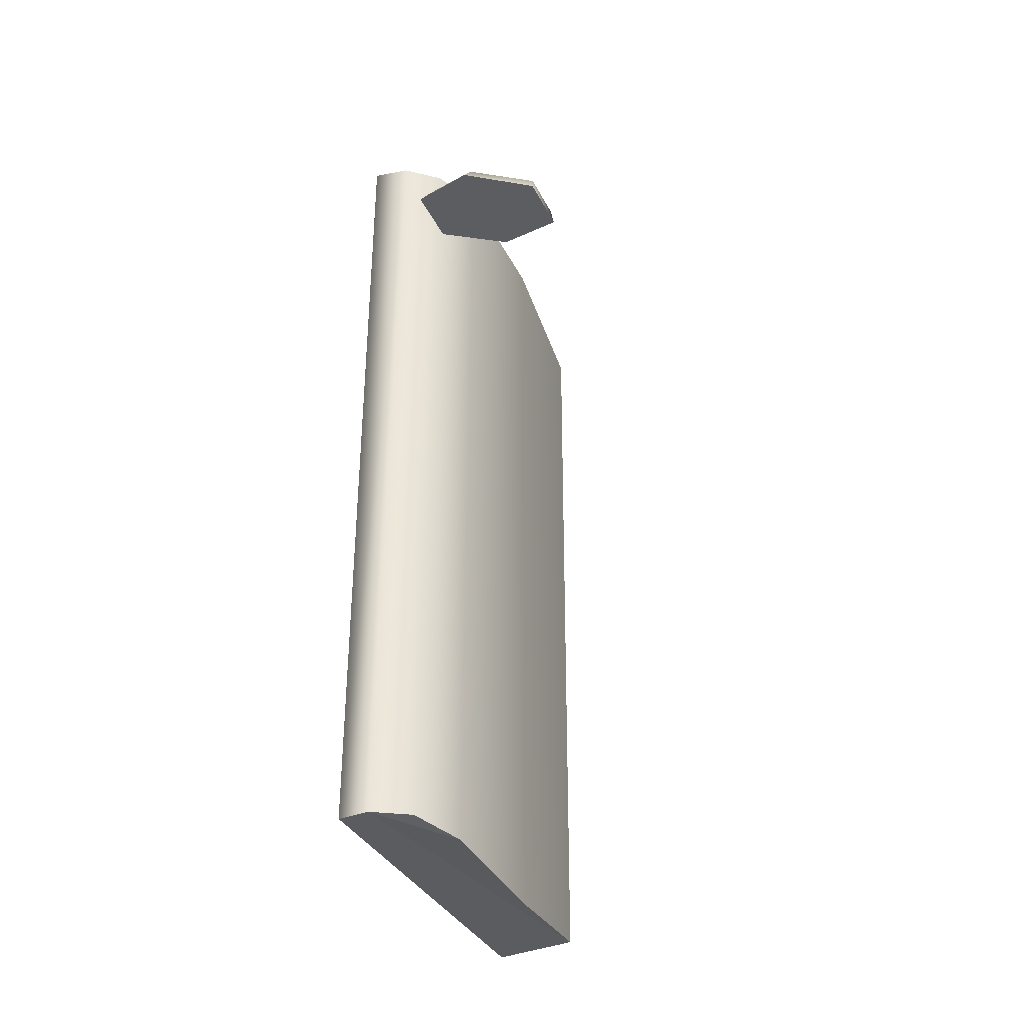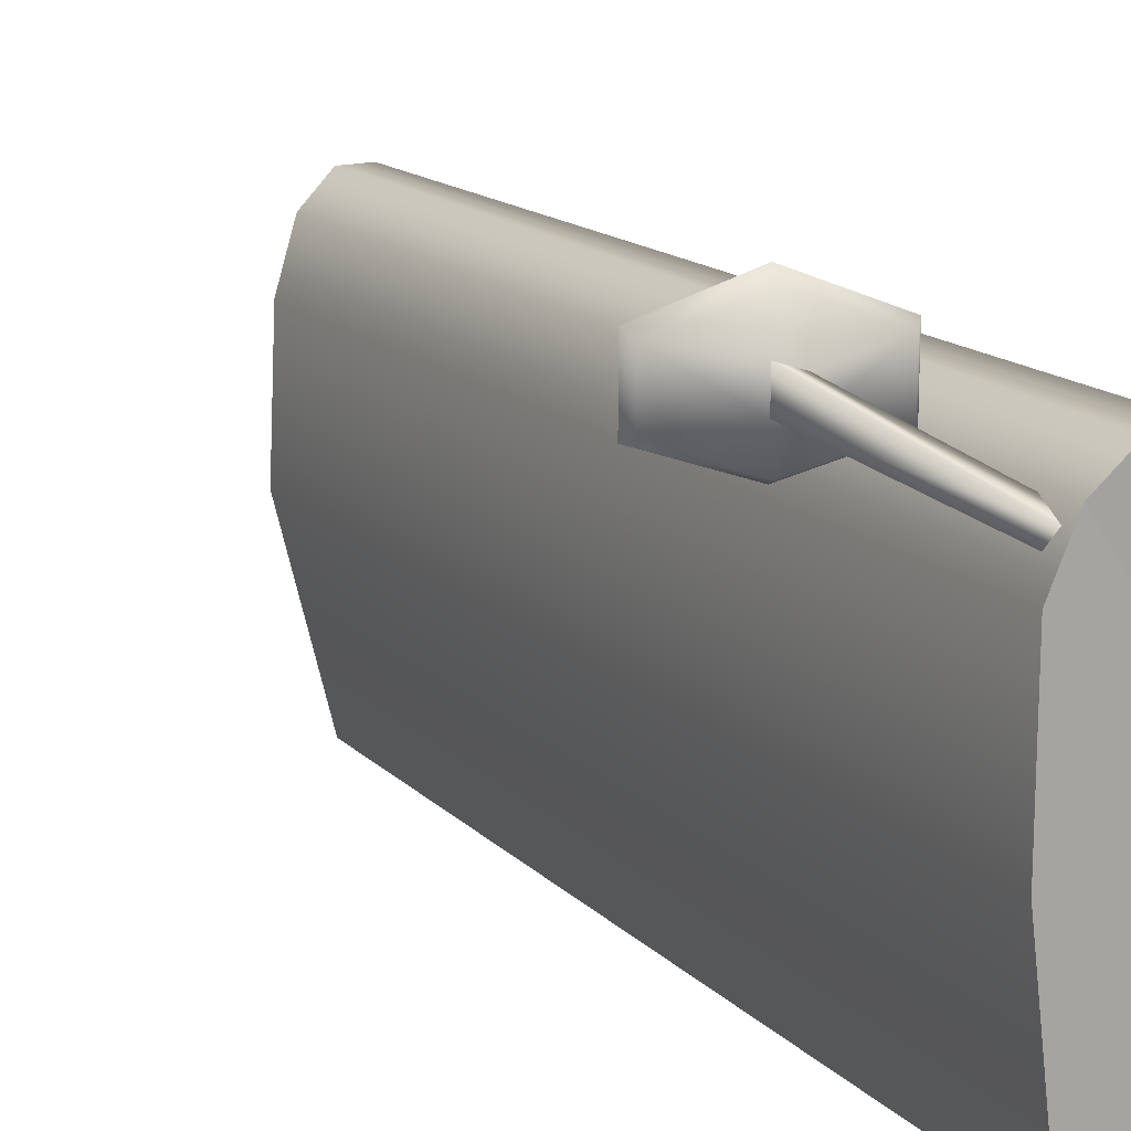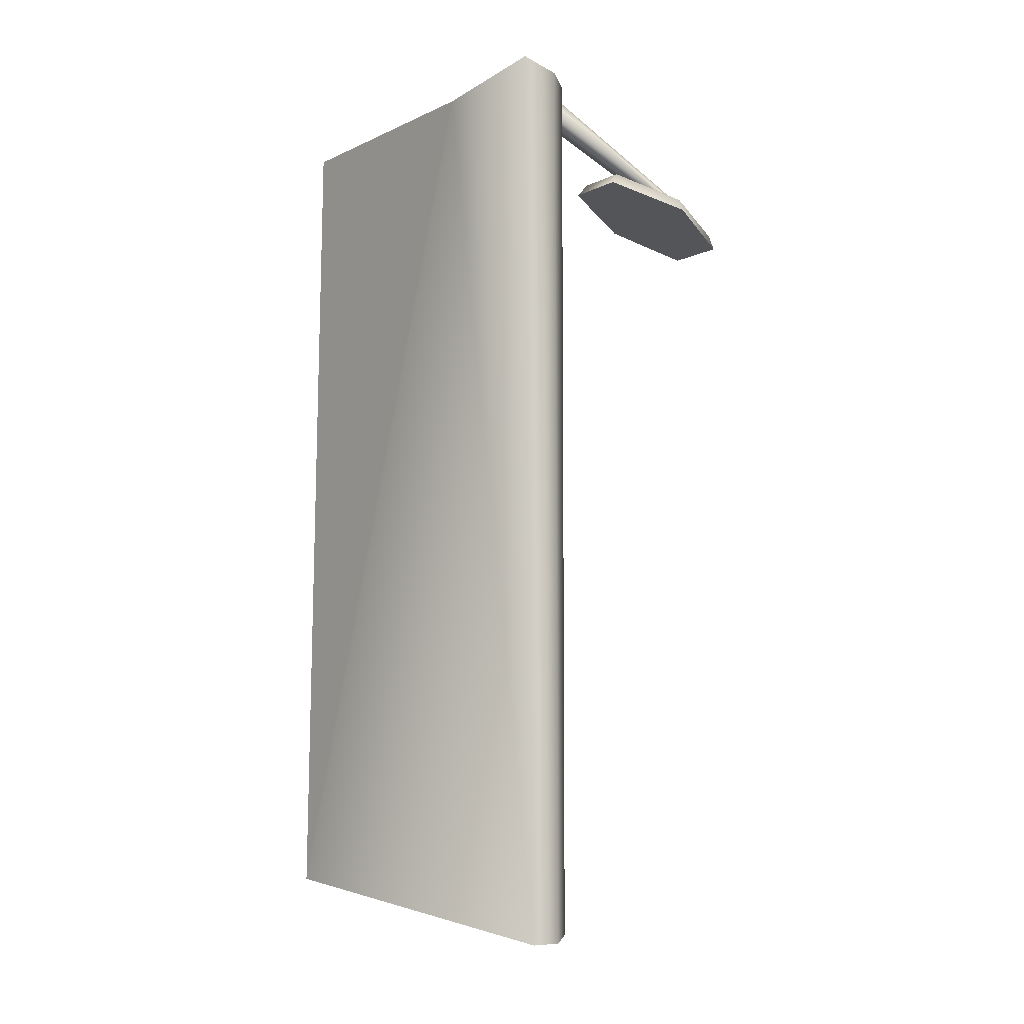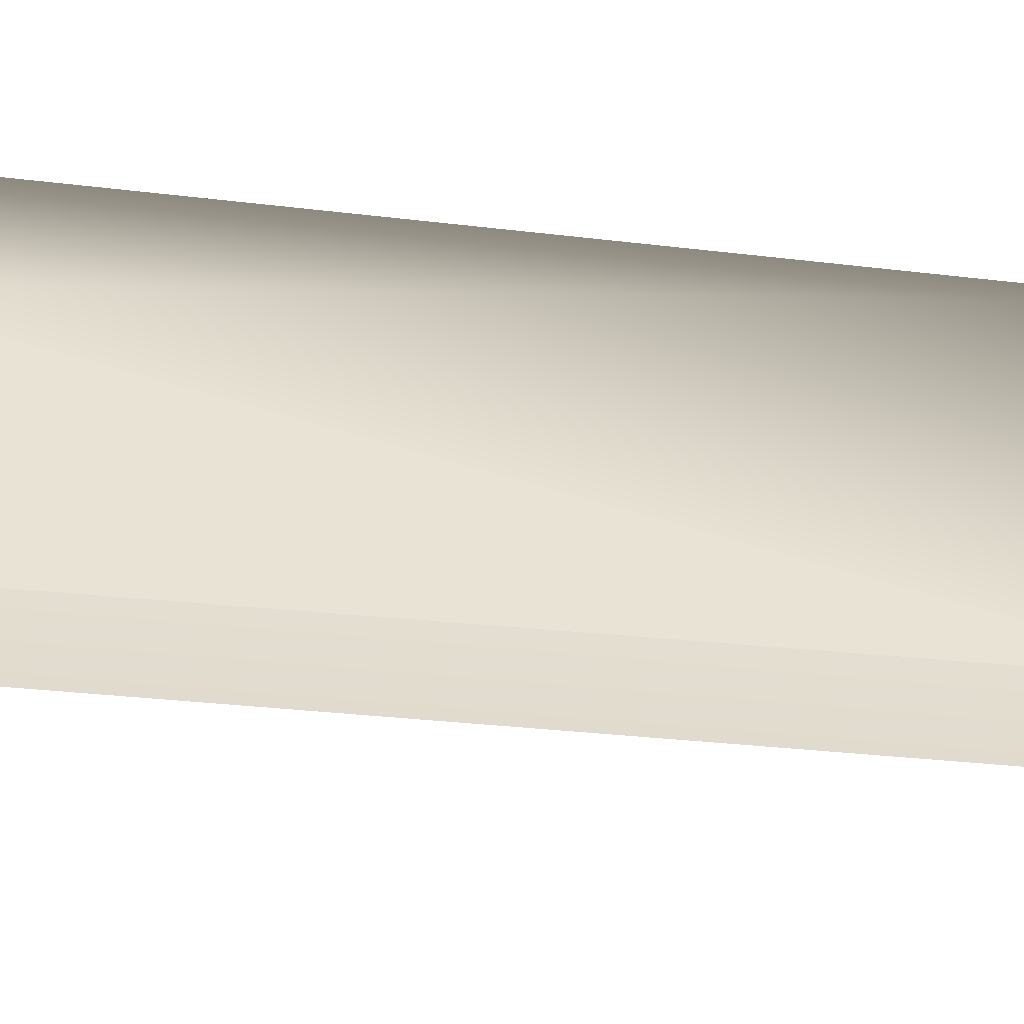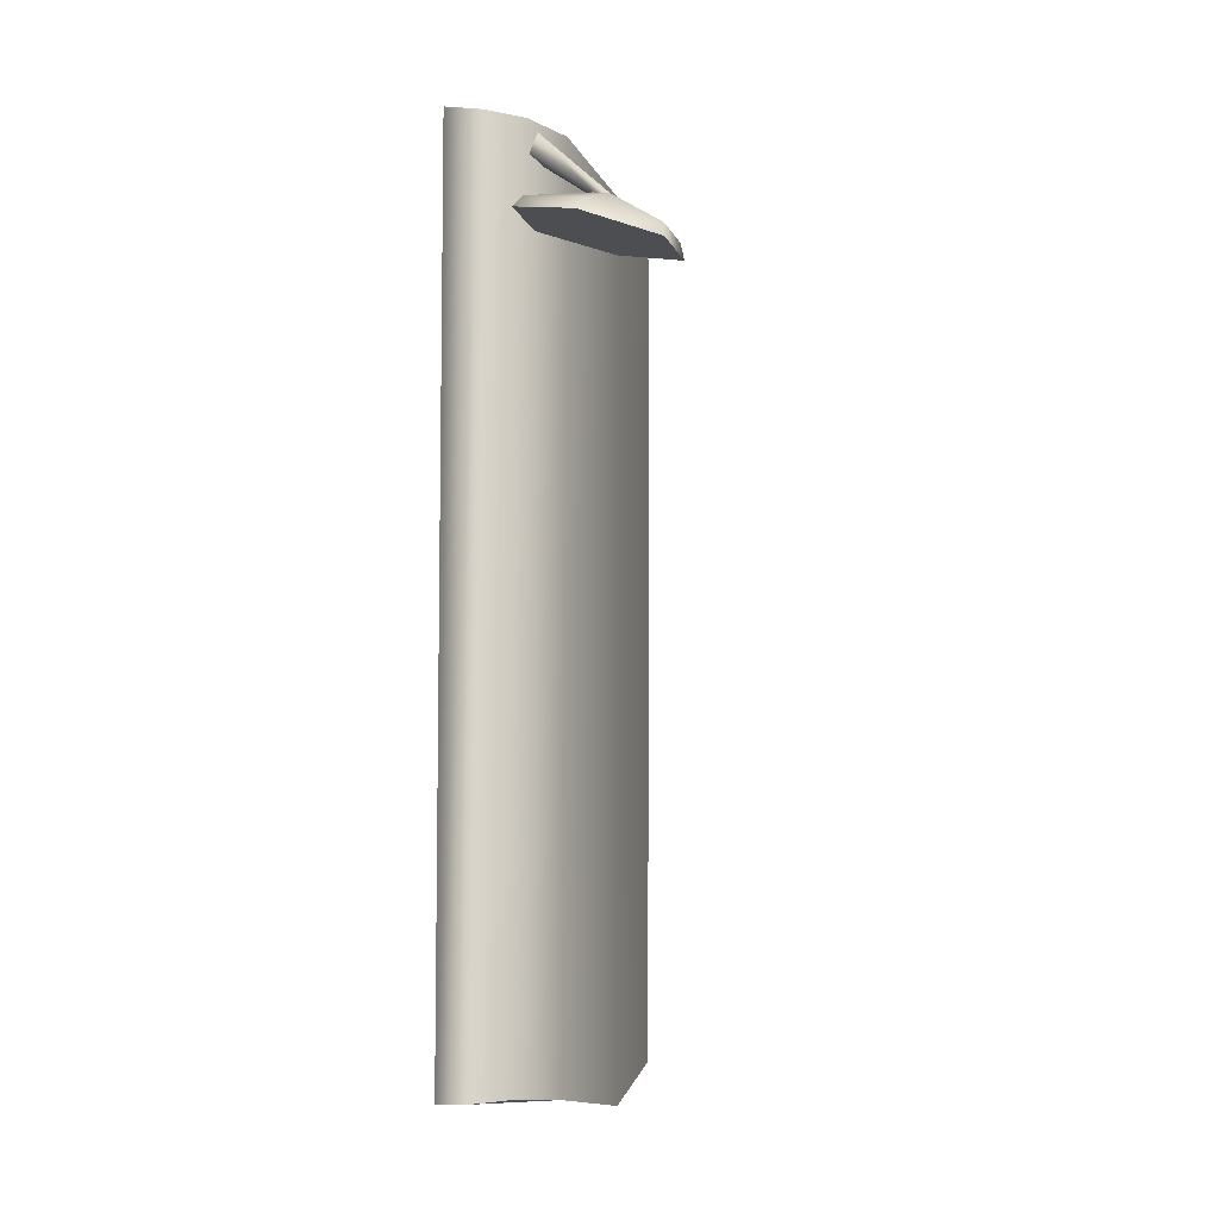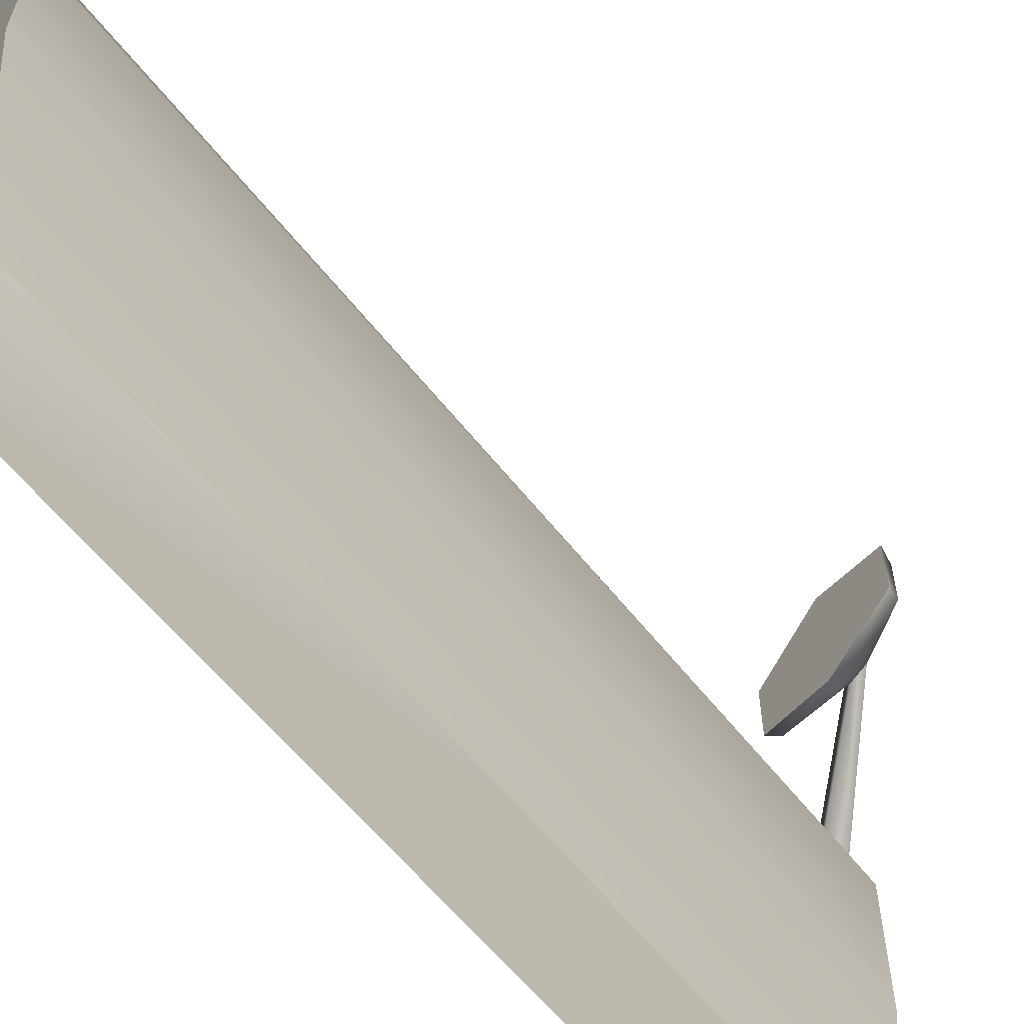
<metadata>
{"format":"obj","ext":"obj","renderer":"f3d","projection":"perspective","resolution":1024,"background":"white","views":[{"elev":-39.8,"azim":-154.8,"up":"+Z"},{"elev":15.6,"azim":-28.5,"up":"+Y"},{"elev":-7.5,"azim":143.0,"up":"+Z"},{"elev":-48.9,"azim":83.3,"up":"+Y"},{"elev":-13.3,"azim":-160.8,"up":"+Z"},{"elev":-60.2,"azim":-142.2,"up":"+Y"}]}
</metadata>
<code>
v 0.1073 -0.5186 -1.172
v 0.09359 -0.52 5.2e-05
v 0.08753 0.02458 0.01378
v 0.08744 -0.1562 0
v 0.08744 -0.1562 0
v 0.08744 -0.1562 0
v 0.08744 -0.1562 0
v 0.08744 -0.1562 0
v 0.0743 0.0253 -1.232
v 0.03283 0.02297 0.001735
v 0.03283 0.02297 0.001735
v 0.03236 0.02497 -1.232
v 0.03236 0.02497 -1.232
v 0.03236 0.02497 -1.232
v -0.004082 -0.5183 -1.171
v -0.004082 -0.5183 -1.171
v -0.0106 -0.01472 -1.226
v -0.01062 -0.52 6.9e-05
v -0.01167 -0.01506 9.3e-05
v -0.01167 -0.01506 9.3e-05
v -0.03545 -0.09485 -1.226
v -0.03545 -0.09485 -1.226
v -0.04165 -0.2805 -1.232
v -0.04165 -0.2805 0
v -0.04165 -0.2805 0
v -0.04165 -0.08286 0
v -0.04165 -0.08286 0
v 0.03283 0.02297 0.001735
v 0.03236 0.02497 -1.232
v -0.004082 -0.5183 -1.171
v -0.0106 -0.01472 -1.226
v -0.01062 -0.52 6.9e-05
v -0.01167 -0.01506 9.3e-05
v -0.03545 -0.09485 -1.226
v -0.04165 -0.2805 -1.232
v -0.04165 -0.2805 0
v -0.04165 -0.08286 0
v 0.1073 -0.5186 -1.172
v 0.1073 -0.5186 -1.172
v 0.09359 -0.52 5.2e-05
v 0.08753 0.02458 0.01378
v 0.08744 -0.1562 0
v 0.08744 -0.1562 0
v 0.0743 0.0253 -1.232
v -0.02972 -0.001194 -0.1635
v -0.02972 0.07875 -0.1635
v -0.04196 0.07181 -0.1479
v -0.04196 0.005351 -0.1479
v 0.08753 0.02458 0.01378
v 0.03283 0.02297 0.001735
v 0.0743 0.0253 -1.232
v 0.03236 0.02497 -1.232
v 0.004601 -0.06193 -0.0313
v 0.004601 -0.06193 -0.0313
v 0.004601 -0.03112 -0.0313
v 0.004601 -0.03112 -0.0313
v -0.01412 -0.05968 -0.006577
v -0.01412 -0.05968 -0.006577
v -0.01412 -0.03707 -0.006577
v -0.01412 -0.03707 -0.006577
v -0.02972 -0.001194 -0.1635
v -0.02972 -0.001194 -0.1635
v -0.02972 0.07875 -0.1635
v -0.02972 0.07875 -0.1635
v -0.04196 0.07181 -0.1479
v -0.04196 0.005351 -0.1479
v -0.1263 0.02228 -0.1484
v -0.1263 0.02228 -0.1484
v -0.1263 0.02228 -0.1484
v -0.1263 0.0533 -0.1484
v -0.1263 0.0533 -0.1484
v -0.1263 0.0533 -0.1484
v -0.1275 -0.03373 -0.1966
v -0.1275 -0.03373 -0.1966
v -0.1275 -0.03373 -0.1966
v -0.1275 0.1184 -0.1966
v -0.1275 0.1184 -0.1966
v -0.1275 0.1184 -0.1966
v -0.1323 -0.02586 -0.1782
v -0.1324 0.1062 -0.1781
v -0.1515 0.02255 -0.1569
v -0.1515 0.02255 -0.1569
v -0.1515 0.02255 -0.1569
v -0.1515 0.06151 -0.1569
v -0.1515 0.06151 -0.1569
v -0.1515 0.06151 -0.1569
v -0.2224 0.07182 -0.2089
v -0.2225 0.005351 -0.2089
v -0.2252 -0.001194 -0.2296
v -0.2252 -0.001194 -0.2296
v -0.2252 0.07875 -0.2296
v -0.2252 0.07875 -0.2296
v -0.02972 -0.001194 -0.1635
v -0.02972 0.07875 -0.1635
v -0.1275 -0.03373 -0.1966
v -0.1275 0.1184 -0.1966
v -0.2252 -0.001194 -0.2296
v -0.2252 0.07875 -0.2296
g DoorPRotShape
f 26 24 4
f 25 2 5
f 19 27 6
f 20 7 10
f 8 3 11
f 15 21 12
f 9 1 13
f 22 17 14
f 13 1 16
f 2 25 18
f 21 15 23
f 31 28 29
f 28 31 33
f 31 33 31
f 33 31 37
f 34 37 31
f 37 34 36
f 35 36 34
f 36 35 36
f 30 36 35
f 36 30 32
f 42 40 38
f 40 42 42
f 42 42 42
f 42 42 39
f 39 39 42
f 39 39 43
f 44 43 39
f 43 44 41
f 41 41 44
f 41 41 45
f 45 45 41
f 45 45 48
f 46 48 45
f 48 46 47
f 51 50 49
f 50 51 52
f 58 67 53
f 67 58 83
f 83 83 58
f 83 83 54
f 54 54 83
f 54 54 55
f 68 55 54
f 55 68 70
f 70 70 68
f 70 70 57
f 57 57 70
f 57 57 82
f 60 82 57
f 82 60 85
f 85 85 60
f 85 85 56
f 56 56 85
f 56 56 59
f 71 59 56
f 59 71 84
f 84 84 71
f 84 84 61
f 61 61 84
f 61 61 75
f 66 75 61
f 75 66 75
f 79 75 66
f 75 79 90
f 88 90 79
f 90 88 92
f 87 92 88
f 92 87 76
f 80 76 87
f 76 80 76
f 65 76 80
f 76 65 63
f 63 63 65
f 63 63 69
f 69 69 63
f 69 69 72
f 65 72 69
f 72 65 72
f 80 72 65
f 72 80 86
f 87 86 80
f 86 87 81
f 88 81 87
f 81 88 81
f 79 81 88
f 81 79 69
f 66 69 79
f 69 66 65
f 65 65 66
f 65 65 62
f 62 62 65
f 62 62 73
f 74 73 62
f 73 74 89
f 89 89 74
f 89 89 64
f 64 64 89
f 64 64 77
f 78 77 64
f 77 78 91
f 95 94 93
f 94 95 96
f 95 96 95
f 96 95 98
f 97 98 95

</code>
